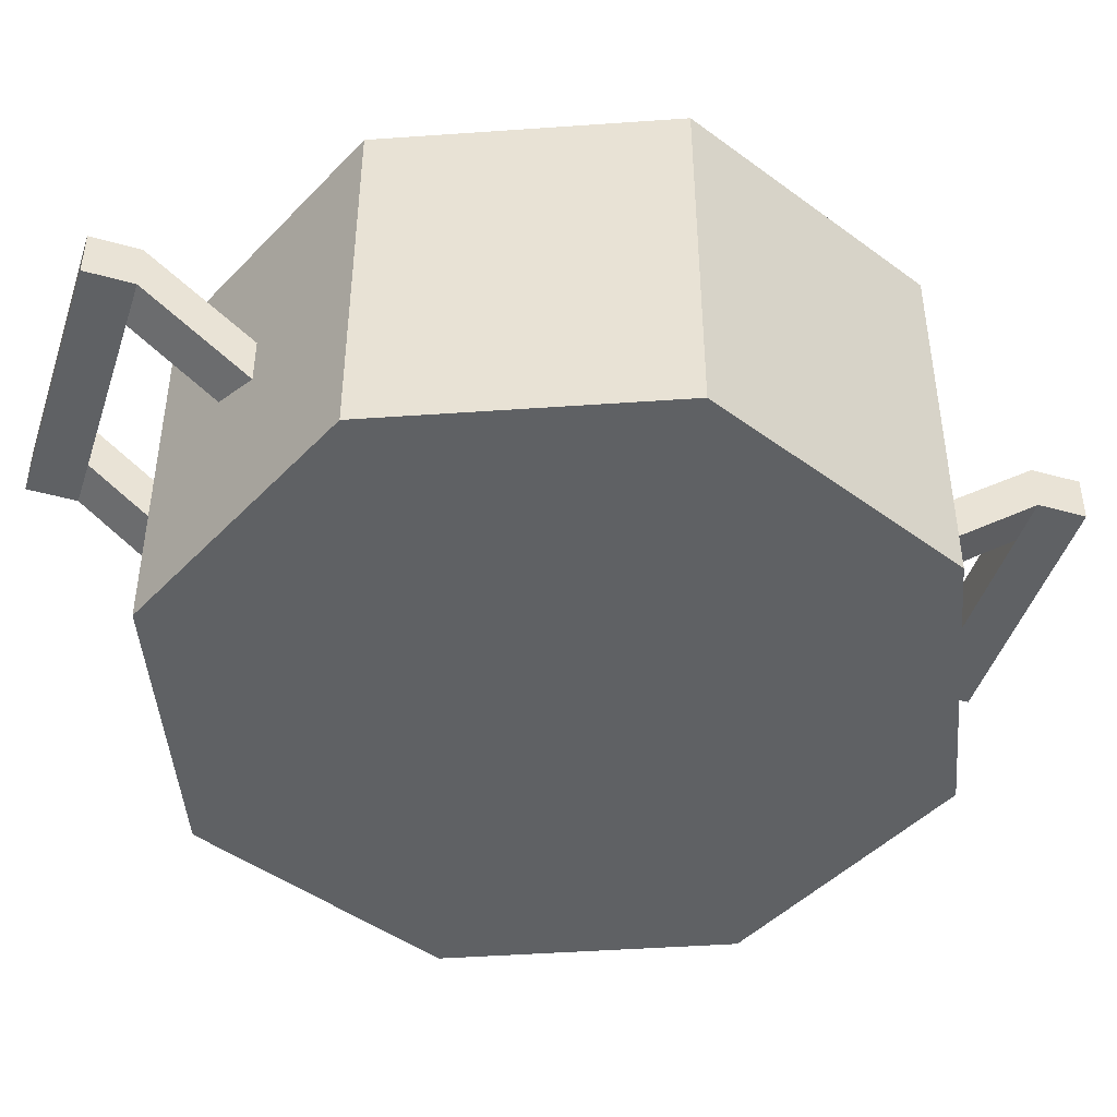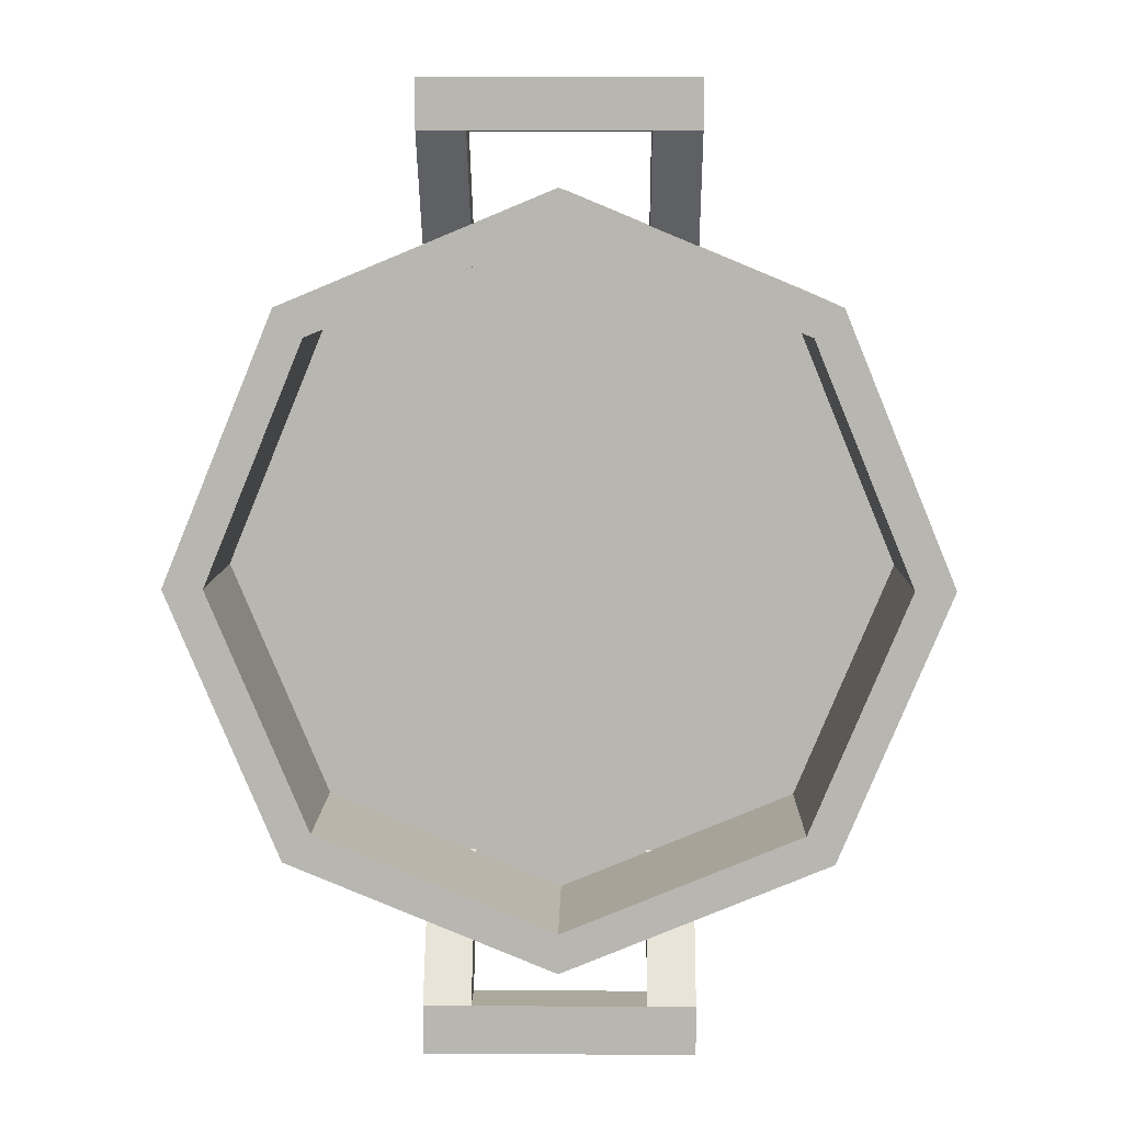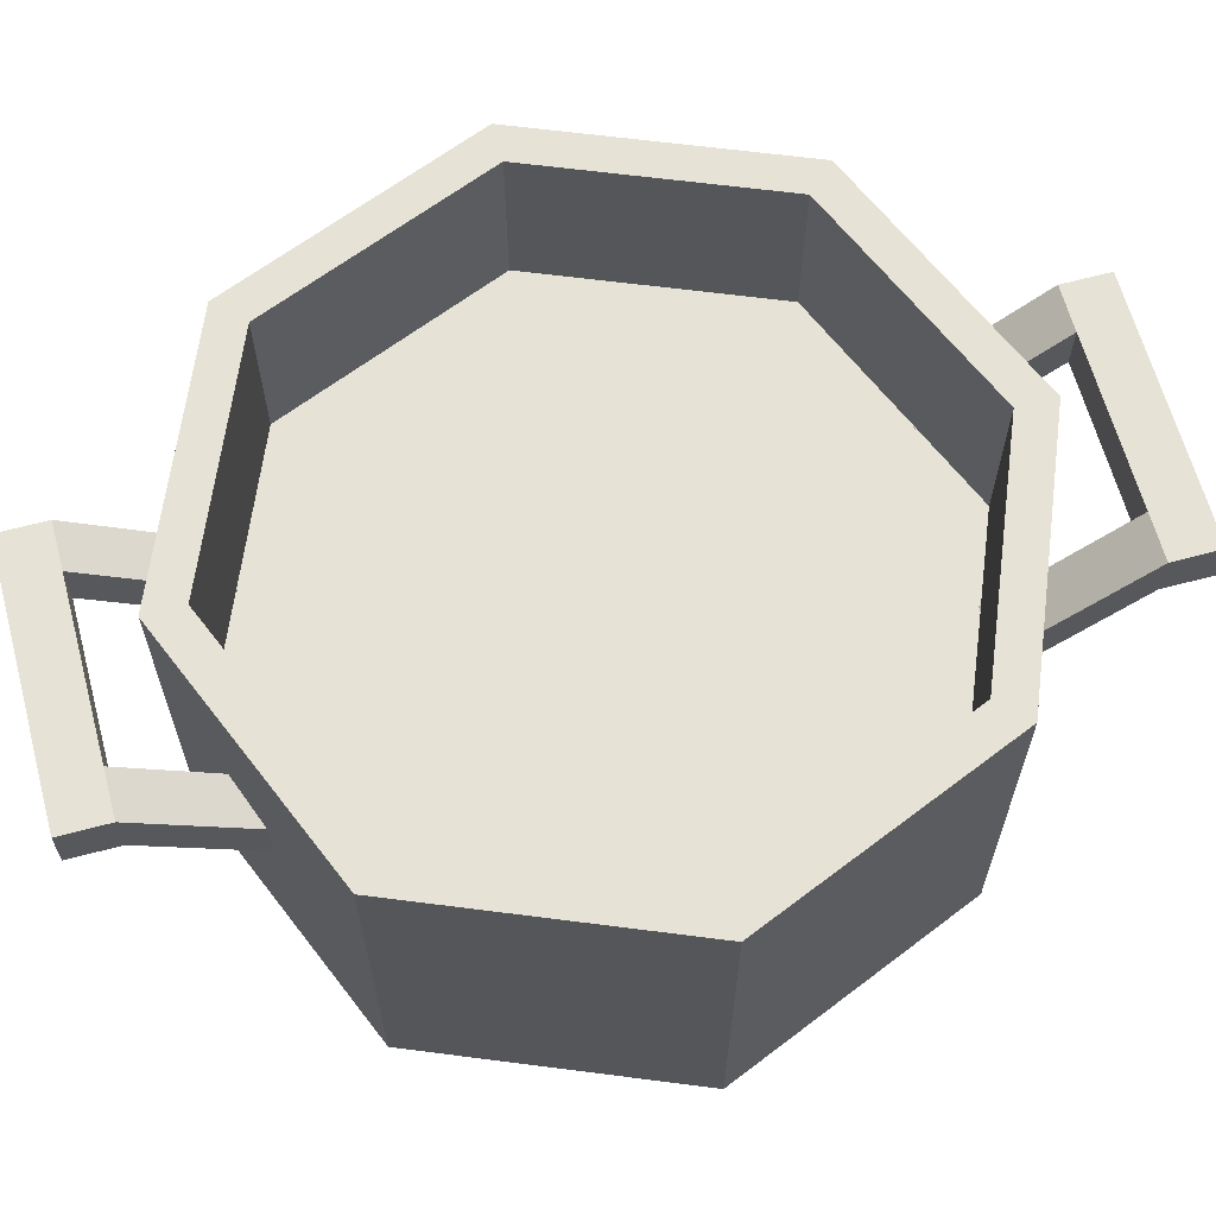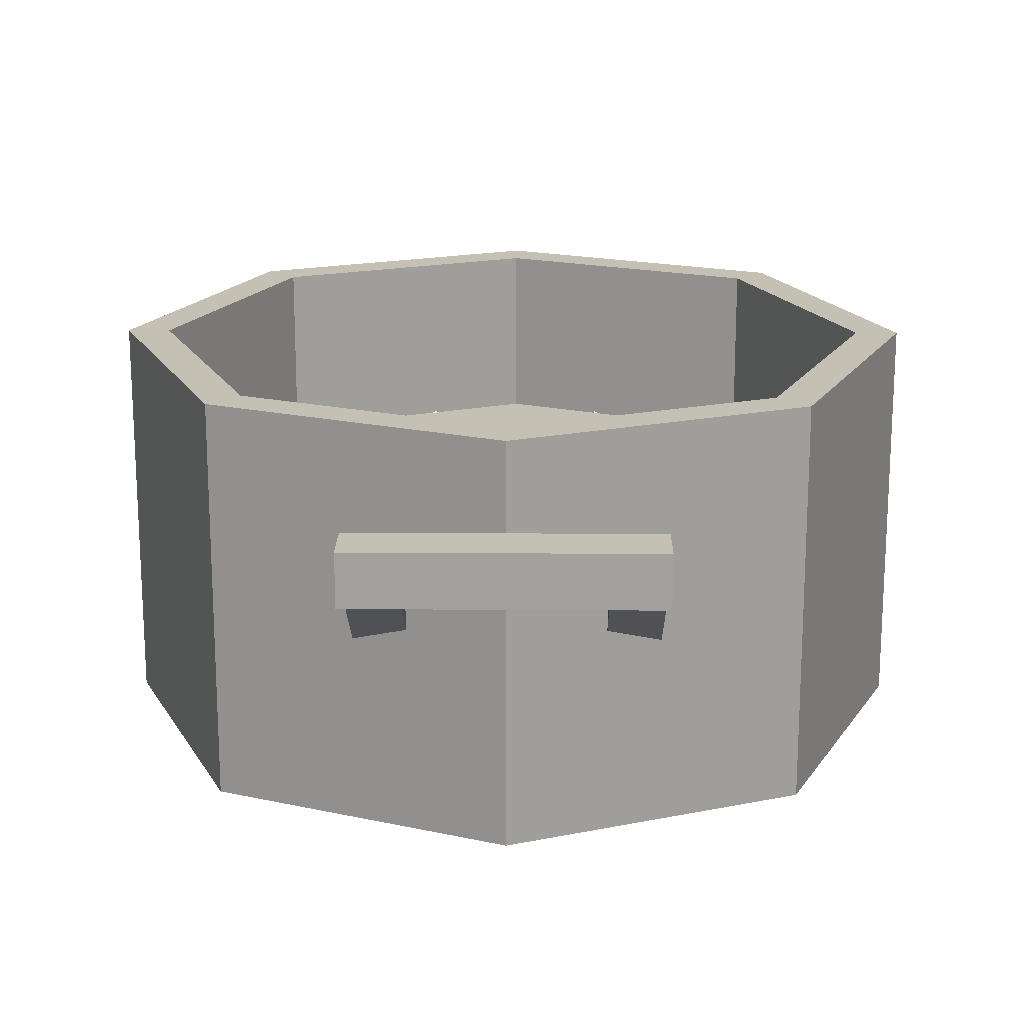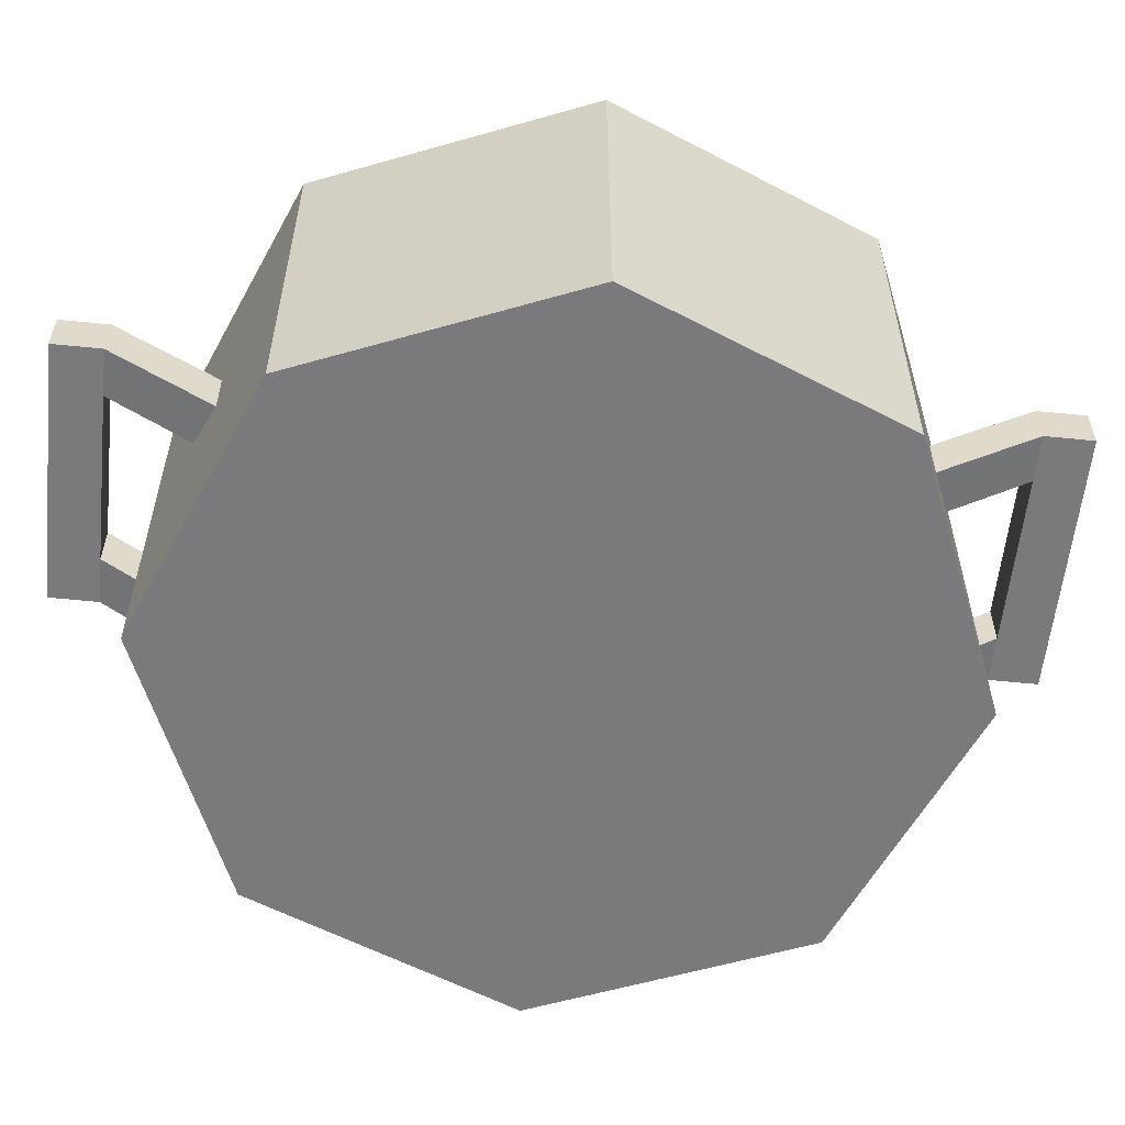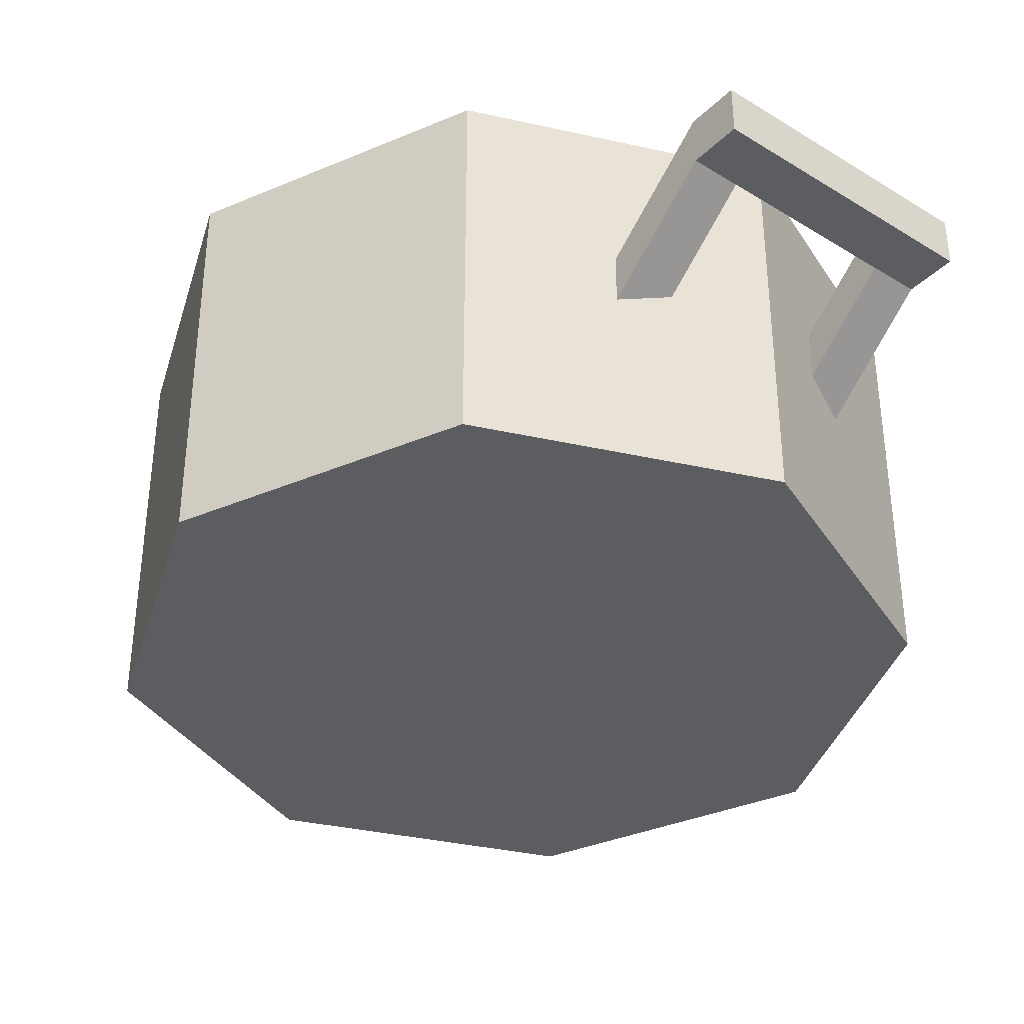
<metadata>
{"format":"obj","ext":"obj","renderer":"f3d","projection":"perspective","resolution":1024,"background":"white","views":[{"elev":-45.5,"azim":72.1,"up":"+Y"},{"elev":8.5,"azim":-179.0,"up":"+Z"},{"elev":64.0,"azim":74.9,"up":"+Y"},{"elev":18.2,"azim":-179.2,"up":"+Y"},{"elev":-58.2,"azim":-96.0,"up":"+Y"},{"elev":-36.6,"azim":-38.7,"up":"+Y"}]}
</metadata>
<code>
v 48.04 47.43 -0
v 33.97 47.43 -33.97
v 30.39 47.43 -30.39
v 48.04 47.43 -0
v 30.39 47.43 -30.39
v 42.98 47.43 -0
v 33.97 47.43 -33.97
v 0 47.43 -42.98
v 30.39 47.43 -30.39
v 0 47.43 -42.98
v 33.97 47.43 -33.97
v 0 47.43 -48.04
v 0 47.43 -42.98
v -33.97 47.43 -33.97
v -30.39 47.43 -30.39
v -33.97 47.43 -33.97
v 0 47.43 -42.98
v 0 47.43 -48.04
v -48.04 47.43 -0
v -30.39 47.43 -30.39
v -33.97 47.43 -33.97
v -30.39 47.43 -30.39
v -48.04 47.43 -0
v -42.98 47.43 -0
v -48.04 47.43 -0
v -33.97 47.43 33.97
v -30.39 47.43 30.39
v -48.04 47.43 -0
v -30.39 47.43 30.39
v -42.98 47.43 -0
v 0 47.43 42.98
v -30.39 47.43 30.39
v -33.97 47.43 33.97
v -33.97 47.43 33.97
v 0 47.43 48.04
v 0 47.43 42.98
v 33.97 47.43 33.97
v 0 47.43 42.98
v 0 47.43 48.04
v 0 47.43 42.98
v 33.97 47.43 33.97
v 30.39 47.43 30.39
v 48.04 47.43 -0
v 30.39 47.43 30.39
v 33.97 47.43 33.97
v 30.39 47.43 30.39
v 48.04 47.43 -0
v 42.98 47.43 -0
v 42.98 26.02 -0
v 42.98 47.43 -0
v 30.39 26.02 -30.39
v 42.98 47.43 -0
v 30.39 47.43 -30.39
v 30.39 26.02 -30.39
v 0 26.02 -42.98
v 30.39 47.43 -30.39
v 0 47.43 -42.98
v 30.39 47.43 -30.39
v 0 26.02 -42.98
v 30.39 26.02 -30.39
v -30.39 26.02 -30.39
v 0 47.43 -42.98
v -30.39 47.43 -30.39
v 0 47.43 -42.98
v -30.39 26.02 -30.39
v 0 26.02 -42.98
v -42.98 47.43 -0
v -30.39 26.02 -30.39
v -30.39 47.43 -30.39
v -30.39 26.02 -30.39
v -42.98 47.43 -0
v -42.98 26.02 -0
v -30.39 26.02 30.39
v -42.98 47.43 -0
v -30.39 47.43 30.39
v -42.98 47.43 -0
v -30.39 26.02 30.39
v -42.98 26.02 -0
v 0 26.02 42.98
v -30.39 26.02 30.39
v -30.39 47.43 30.39
v 0 26.02 42.98
v -30.39 47.43 30.39
v 0 47.43 42.98
v 30.39 26.02 30.39
v 0 26.02 42.98
v 0 47.43 42.98
v 30.39 26.02 30.39
v 0 47.43 42.98
v 30.39 47.43 30.39
v 30.39 26.02 30.39
v 42.98 47.43 -0
v 42.98 26.02 -0
v 42.98 47.43 -0
v 30.39 26.02 30.39
v 30.39 47.43 30.39
v 17.4 33.19 -54.92
v -17.4 33.19 -54.92
v -17.4 33.19 -61.29
v 17.4 33.19 -54.92
v -17.4 33.19 -61.29
v 17.4 33.19 -61.29
v -17.4 39.37 -54.92
v 17.4 39.37 -54.92
v 17.4 39.37 -61.29
v -17.4 39.37 -54.92
v 17.4 39.37 -61.29
v -17.4 39.37 -61.29
v 17.4 39.37 -54.92
v -17.4 39.37 -54.92
v -17.4 33.19 -54.92
v 17.4 39.37 -54.92
v -17.4 33.19 -54.92
v 17.4 33.19 -54.92
v 17.4 39.37 -54.92
v 17.4 33.19 -61.29
v 17.4 39.37 -61.29
v 17.4 33.19 -61.29
v 17.4 39.37 -54.92
v 17.4 33.19 -54.92
v -17.4 39.37 -61.29
v 17.4 33.19 -61.29
v -17.4 33.19 -61.29
v 17.4 33.19 -61.29
v -17.4 39.37 -61.29
v 17.4 39.37 -61.29
v -17.4 39.37 -54.92
v -17.4 33.19 -61.29
v -17.4 33.19 -54.92
v -17.4 33.19 -61.29
v -17.4 39.37 -54.92
v -17.4 39.37 -61.29
v 17.4 25.48 -37.37
v 11.23 25.48 -37.37
v 11.23 19.3 -37.37
v 17.4 25.48 -37.37
v 11.23 19.3 -37.37
v 17.4 19.3 -37.37
v -17.4 19.3 -37.37
v -11.23 25.48 -37.37
v -17.4 25.48 -37.37
v -11.23 25.48 -37.37
v -17.4 19.3 -37.37
v -11.23 19.3 -37.37
v 11.23 19.3 -37.37
v 11.23 33.19 -54.92
v 17.4 19.3 -37.37
v 17.4 19.3 -37.37
v 11.23 33.19 -54.92
v 17.4 33.19 -54.92
v 17.4 39.37 -54.92
v 17.4 25.48 -37.37
v 17.4 33.19 -54.92
v 17.4 19.3 -37.37
v 17.4 33.19 -54.92
v 17.4 25.48 -37.37
v 17.4 25.48 -37.37
v 17.4 39.37 -54.92
v 11.23 25.48 -37.37
v 11.23 25.48 -37.37
v 17.4 39.37 -54.92
v 11.23 39.37 -54.92
v 11.23 25.48 -37.37
v 11.23 33.19 -54.92
v 11.23 19.3 -37.37
v 11.23 33.19 -54.92
v 11.23 25.48 -37.37
v 11.23 39.37 -54.92
v -11.23 25.48 -37.37
v -11.23 39.37 -54.92
v -17.4 25.48 -37.37
v -17.4 25.48 -37.37
v -11.23 39.37 -54.92
v -17.4 39.37 -54.92
v -17.4 25.48 -37.37
v -17.4 33.19 -54.92
v -17.4 19.3 -37.37
v -17.4 33.19 -54.92
v -17.4 25.48 -37.37
v -17.4 39.37 -54.92
v -17.4 19.3 -37.37
v -17.4 33.19 -54.92
v -11.23 19.3 -37.37
v -11.23 19.3 -37.37
v -17.4 33.19 -54.92
v -11.23 33.19 -54.92
v -11.23 39.37 -54.92
v -11.23 25.48 -37.37
v -11.23 33.19 -54.92
v -11.23 19.3 -37.37
v -11.23 33.19 -54.92
v -11.23 25.48 -37.37
v 17.4 33.19 61.29
v -17.4 33.19 61.29
v -17.4 33.19 54.92
v 17.4 33.19 61.29
v -17.4 33.19 54.92
v 17.4 33.19 54.92
v -17.4 39.37 61.29
v 17.4 39.37 61.29
v 17.4 39.37 54.92
v -17.4 39.37 61.29
v 17.4 39.37 54.92
v -17.4 39.37 54.92
v -17.4 39.37 54.92
v 17.4 33.19 54.92
v -17.4 33.19 54.92
v 17.4 33.19 54.92
v -17.4 39.37 54.92
v 17.4 39.37 54.92
v -17.4 39.37 61.29
v -17.4 33.19 54.92
v -17.4 33.19 61.29
v -17.4 33.19 54.92
v -17.4 39.37 61.29
v -17.4 39.37 54.92
v 17.4 39.37 61.29
v -17.4 39.37 61.29
v -17.4 33.19 61.29
v 17.4 39.37 61.29
v -17.4 33.19 61.29
v 17.4 33.19 61.29
v 17.4 39.37 61.29
v 17.4 33.19 54.92
v 17.4 39.37 54.92
v 17.4 33.19 54.92
v 17.4 39.37 61.29
v 17.4 33.19 61.29
v -17.4 19.3 37.37
v -17.4 25.48 37.37
v -11.23 19.3 37.37
v -11.23 19.3 37.37
v -17.4 25.48 37.37
v -11.23 25.48 37.37
v 17.4 19.3 37.37
v 11.23 19.3 37.37
v 11.23 25.48 37.37
v 17.4 19.3 37.37
v 11.23 25.48 37.37
v 17.4 25.48 37.37
v -17.4 19.3 37.37
v -11.23 33.19 54.92
v -17.4 33.19 54.92
v -11.23 33.19 54.92
v -17.4 19.3 37.37
v -11.23 19.3 37.37
v -17.4 39.37 54.92
v -17.4 25.48 37.37
v -17.4 33.19 54.92
v -17.4 33.19 54.92
v -17.4 25.48 37.37
v -17.4 19.3 37.37
v -11.23 39.37 54.92
v -11.23 25.48 37.37
v -17.4 39.37 54.92
v -17.4 39.37 54.92
v -11.23 25.48 37.37
v -17.4 25.48 37.37
v -11.23 33.19 54.92
v -11.23 25.48 37.37
v -11.23 39.37 54.92
v -11.23 25.48 37.37
v -11.23 33.19 54.92
v -11.23 19.3 37.37
v 17.4 39.37 54.92
v 17.4 25.48 37.37
v 11.23 39.37 54.92
v 11.23 39.37 54.92
v 17.4 25.48 37.37
v 11.23 25.48 37.37
v 17.4 33.19 54.92
v 17.4 25.48 37.37
v 17.4 39.37 54.92
v 17.4 25.48 37.37
v 17.4 33.19 54.92
v 17.4 19.3 37.37
v 11.23 19.3 37.37
v 17.4 33.19 54.92
v 11.23 33.19 54.92
v 17.4 33.19 54.92
v 11.23 19.3 37.37
v 17.4 19.3 37.37
v 11.23 39.37 54.92
v 11.23 25.48 37.37
v 11.23 33.19 54.92
v 11.23 33.19 54.92
v 11.23 25.48 37.37
v 11.23 19.3 37.37
v 48.04 47.43 -0
v 33.97 -0.08611 -33.97
v 33.97 47.43 -33.97
v 33.97 -0.08611 -33.97
v 48.04 47.43 -0
v 48.04 -0.08611 0
v 33.97 -0.08611 33.97
v 48.04 -0.08611 0
v 48.04 47.43 -0
v 33.97 47.43 33.97
v 33.97 -0.08611 33.97
v 48.04 47.43 -0
v 33.97 47.43 33.97
v 0 -0.08611 48.04
v 33.97 -0.08611 33.97
v 33.97 47.43 33.97
v 0 47.43 48.04
v 0 -0.08611 48.04
v -33.97 47.43 33.97
v 0 -0.08611 48.04
v 0 47.43 48.04
v 0 -0.08611 48.04
v -33.97 47.43 33.97
v -33.97 -0.08611 33.97
v -48.04 47.43 -0
v -33.97 -0.08611 33.97
v -33.97 47.43 33.97
v -33.97 -0.08611 33.97
v -48.04 47.43 -0
v -48.04 -0.08611 0
v -48.04 47.43 -0
v -33.97 -0.08611 -33.97
v -48.04 -0.08611 0
v -33.97 -0.08611 -33.97
v -48.04 47.43 -0
v -33.97 47.43 -33.97
v -33.97 -0.08611 -33.97
v -33.97 47.43 -33.97
v 0 -0.08611 -48.04
v 0 -0.08611 -48.04
v -33.97 47.43 -33.97
v 0 47.43 -48.04
v 33.97 47.43 -33.97
v 0 -0.08611 -48.04
v 0 47.43 -48.04
v 0 -0.08611 -48.04
v 33.97 47.43 -33.97
v 33.97 -0.08611 -33.97
v 33.97 -0.08611 -33.97
v -33.97 -0.08611 -33.97
v 0 -0.08611 -48.04
v 33.97 -0.08611 -33.97
v 0 -0.08611 48.04
v -33.97 -0.08611 -33.97
v 48.04 -0.08611 0
v 0 -0.08611 48.04
v 33.97 -0.08611 -33.97
v 0 -0.08611 48.04
v 48.04 -0.08611 0
v 33.97 -0.08611 33.97
v -33.97 -0.08611 -33.97
v 0 -0.08611 48.04
v -48.04 -0.08611 0
v -48.04 -0.08611 0
v 0 -0.08611 48.04
v -33.97 -0.08611 33.97
v 0 26.02 -42.98
v 42.98 26.02 -0
v 30.39 26.02 -30.39
v -42.98 26.02 -0
v 0 26.02 -42.98
v -30.39 26.02 -30.39
v -42.98 26.02 -0
v 42.98 26.02 -0
v 0 26.02 -42.98
v -42.98 26.02 -0
v 0 26.02 42.98
v 42.98 26.02 -0
v 0 26.02 42.98
v -42.98 26.02 -0
v -30.39 26.02 30.39
v 42.98 26.02 -0
v 0 26.02 42.98
v 30.39 26.02 30.39
g UnrealEdObject
f 1 2 3
f 4 5 6
f 7 8 9
f 10 11 12
f 13 14 15
f 16 17 18
f 19 20 21
f 22 23 24
f 25 26 27
f 28 29 30
f 31 32 33
f 34 35 36
f 37 38 39
f 40 41 42
f 43 44 45
f 46 47 48
f 49 50 51
f 52 53 54
f 55 56 57
f 58 59 60
f 61 62 63
f 64 65 66
f 67 68 69
f 70 71 72
f 73 74 75
f 76 77 78
f 79 80 81
f 82 83 84
f 85 86 87
f 88 89 90
f 91 92 93
f 94 95 96
f 97 98 99
f 100 101 102
f 103 104 105
f 106 107 108
f 109 110 111
f 112 113 114
f 115 116 117
f 118 119 120
f 121 122 123
f 124 125 126
f 127 128 129
f 130 131 132
f 133 134 135
f 136 137 138
f 139 140 141
f 142 143 144
f 145 146 147
f 148 149 150
f 151 152 153
f 154 155 156
f 157 158 159
f 160 161 162
f 163 164 165
f 166 167 168
f 169 170 171
f 172 173 174
f 175 176 177
f 178 179 180
f 181 182 183
f 184 185 186
f 187 188 189
f 190 191 192
f 193 194 195
f 196 197 198
f 199 200 201
f 202 203 204
f 205 206 207
f 208 209 210
f 211 212 213
f 214 215 216
f 217 218 219
f 220 221 222
f 223 224 225
f 226 227 228
f 229 230 231
f 232 233 234
f 235 236 237
f 238 239 240
f 241 242 243
f 244 245 246
f 247 248 249
f 250 251 252
f 253 254 255
f 256 257 258
f 259 260 261
f 262 263 264
f 265 266 267
f 268 269 270
f 271 272 273
f 274 275 276
f 277 278 279
f 280 281 282
f 283 284 285
f 286 287 288
f 289 290 291
f 292 293 294
f 295 296 297
f 298 299 300
f 301 302 303
f 304 305 306
f 307 308 309
f 310 311 312
f 313 314 315
f 316 317 318
f 319 320 321
f 322 323 324
f 325 326 327
f 328 329 330
f 331 332 333
f 334 335 336
f 337 338 339
f 340 341 342
f 343 344 345
f 346 347 348
f 349 350 351
f 352 353 354
f 355 356 357
f 358 359 360
f 361 362 363
f 364 365 366
f 367 368 369
f 370 371 372
g

</code>
